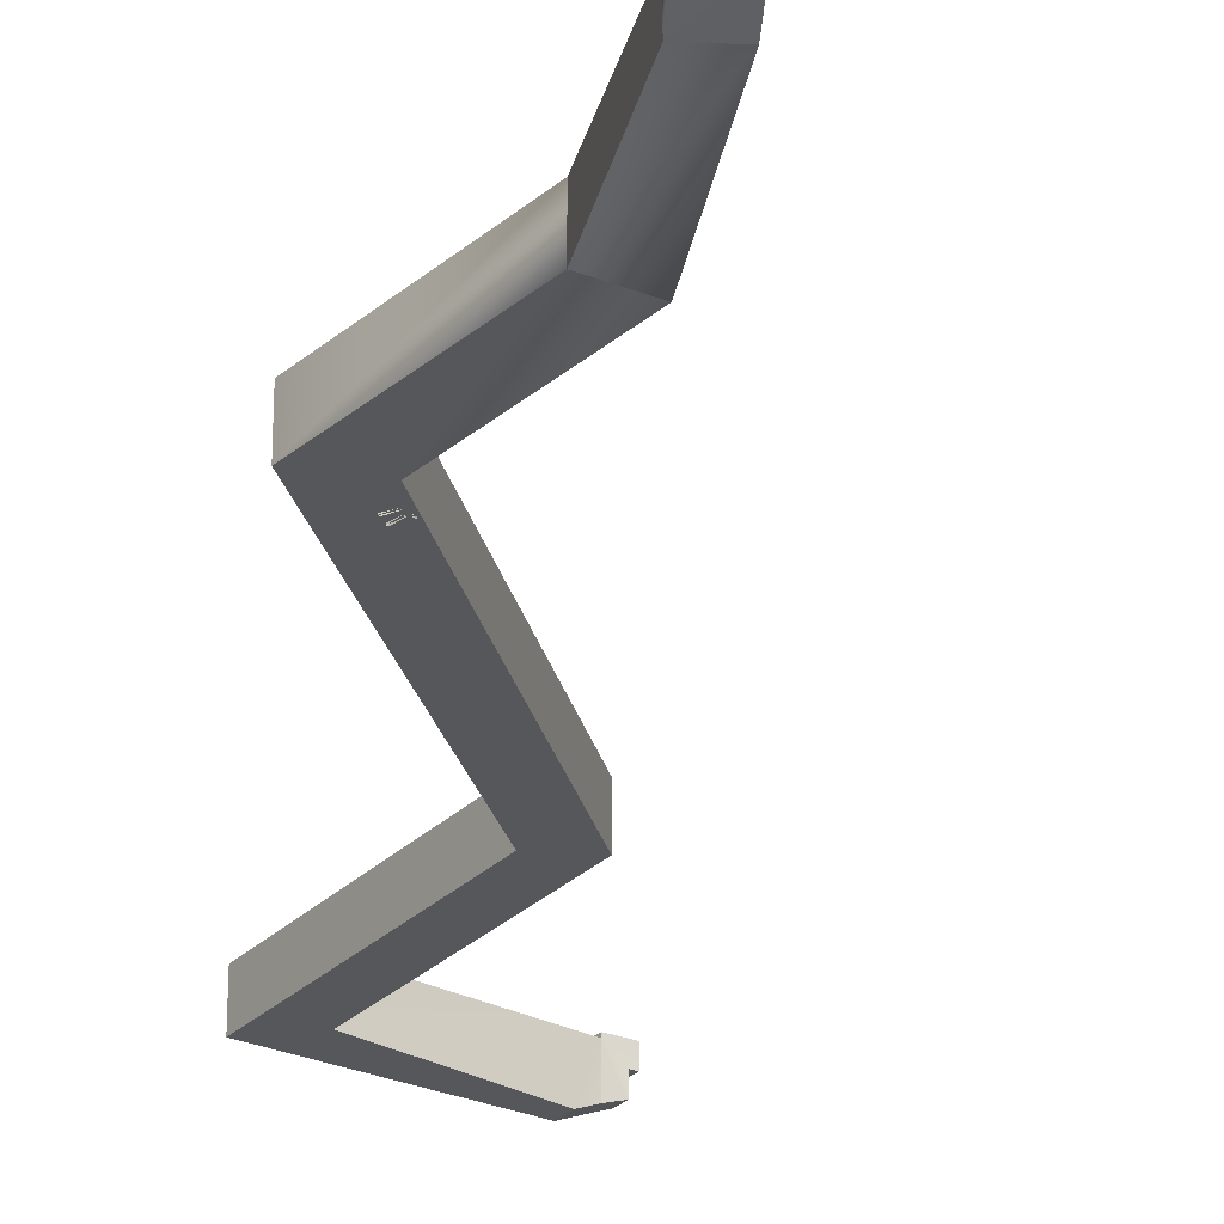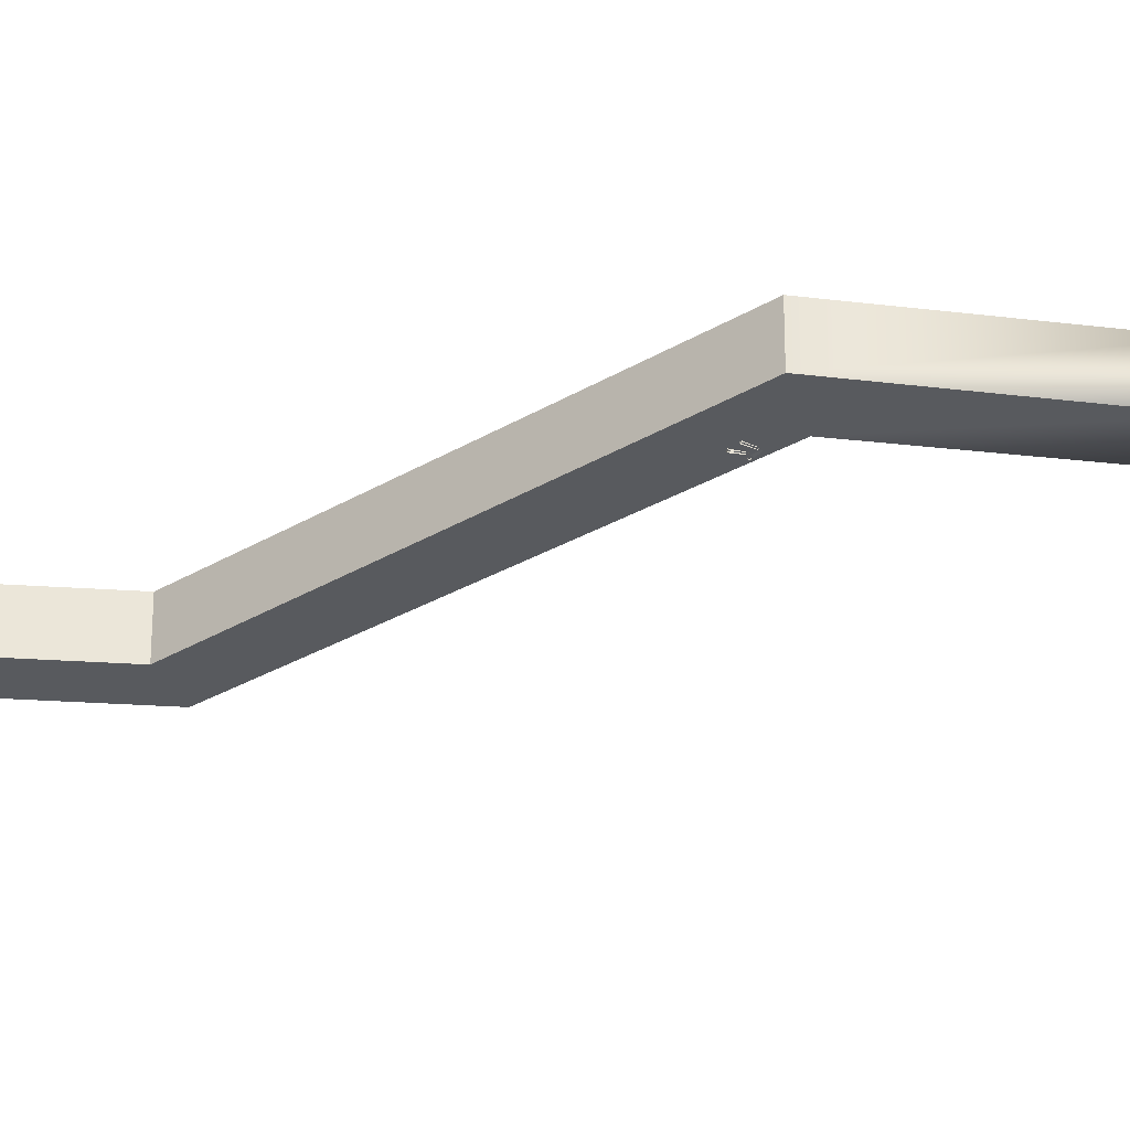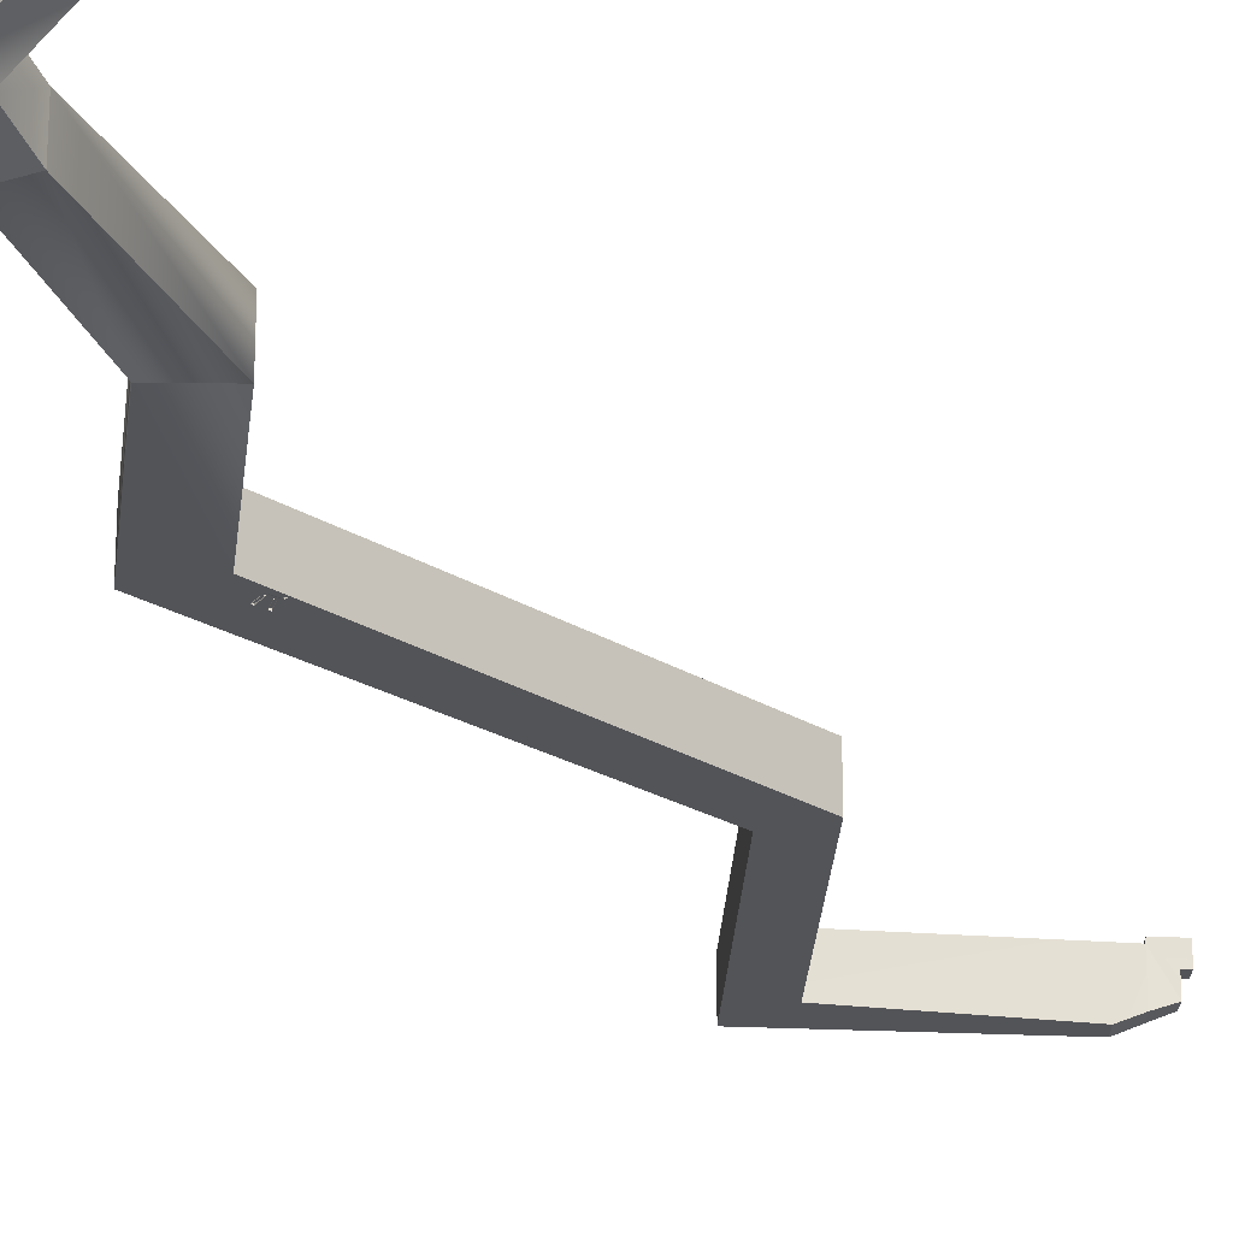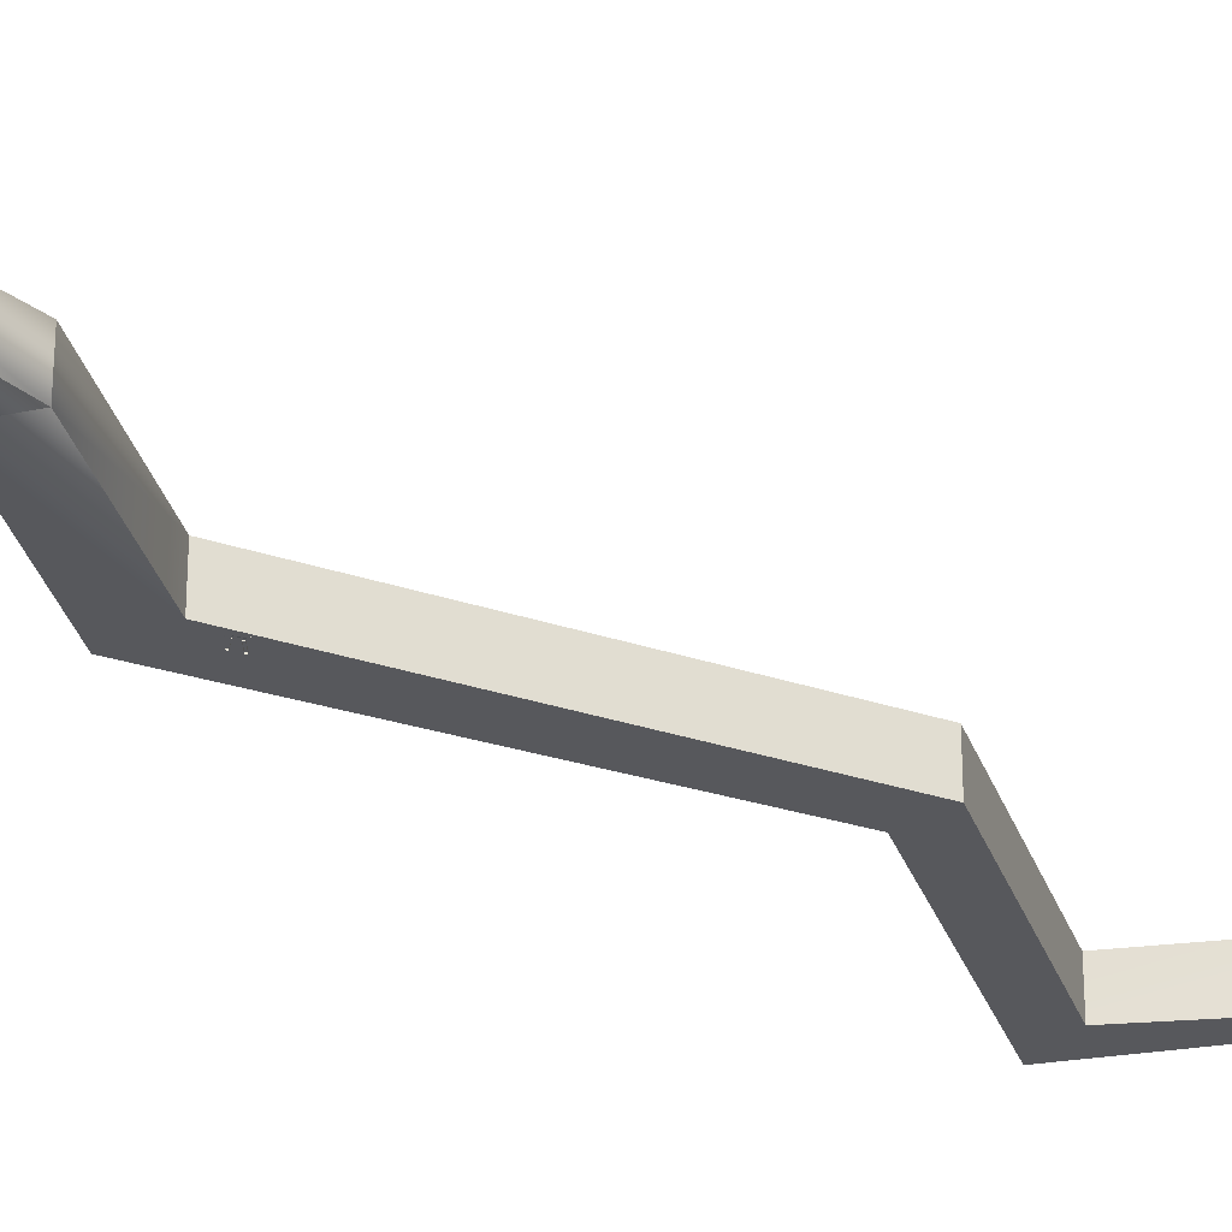
<metadata>
{"format":"obj","ext":"obj","renderer":"f3d","projection":"perspective","resolution":1024,"background":"white","views":[{"elev":-26.7,"azim":-17.7,"up":"+Z"},{"elev":-30.6,"azim":-80.2,"up":"+Z"},{"elev":-23.5,"azim":12.9,"up":"+Z"},{"elev":-28.5,"azim":32.2,"up":"+Z"}]}
</metadata>
<code>
g NuclearCity_Tunel
v 7.8 51.87 -0.27
v 8.103 50.78 -2.907e-05
v 8.04 51.01 -0.27
v 7.8 51.87 -2.097e-06
v 8.103 50.78 -0.27
v 8.103 50.78 -0.27
v 6.383 50.32 -2.014e-06
v 6.367 50.32 -0.27
v 8.103 50.78 -2.907e-05
v 6.099 51.41 -2.191e-06
v 6.367 50.32 -0.27
v 6.383 50.32 -2.014e-06
v 6.099 51.41 -0.2612
v 7.8 51.87 -2.097e-06
v 7.8 51.87 -0.27
v 6.099 51.41 -2.191e-06
v -11.01 -29.01 -5.636e-06
v -13.92 -28.36 -0.27
v -11.34 -28.93 -0.27
v -13.92 -28.37 -5.665e-06
v 6.367 50.32 -0.27
v 6.099 51.41 -2.191e-06
v 6.099 51.41 -0.2612
v -10.82 -27.01 -0.27
v -13.41 -26.45 -5.76e-06
v -10.5 -27.07 -5.554e-06
v -13.41 -26.45 -5.76e-06
v -13.41 -26.45 -0.27
v -11.01 -29.01 -5.636e-06
v -10.82 -27.01 -0.27
v -10.5 -27.07 -5.554e-06
v -11.34 -28.93 -0.27
v -0.9492 25.98 -3.677
v -6.014 44.48 -0.6775
v -0.9492 25.98 -0.6775
v -6.014 44.48 -3.677
v -4.229 26.6 -0.6775
v -9.671 46.47 -0.6775
v -4.229 26.6 -3.677
v -9.671 46.47 -3.677
v -15.35 1.598 -3.677
v -0.9492 25.98 -0.6775
v -15.35 1.598 -0.6775
v -0.9492 25.98 -3.677
v -19.27 1.902 -0.6775
v -4.229 26.6 -3.677
v -19.27 1.902 -3.677
v -4.229 26.6 -0.6775
v -10.96 -10.93 -3.677
v -15.35 1.598 -0.6775
v -10.96 -10.93 -0.6775
v -15.35 1.598 -3.677
v -14.31 -11.78 -0.6775
v -19.27 1.902 -3.677
v -14.31 -11.78 -3.677
v -19.27 1.902 -0.6775
v -13.41 -26.45 -5.76e-06
v -12.8 -23.72 -0.8838
v -15.22 -23.1 -0.8838
v -16.47 -27.69 -2.5
v -16.47 -27.69 -0.2359
v -13.94 -28.32 -2.5
v -13.94 -28.32 -2.5
v -13.41 -26.45 -5.76e-06
v -16.47 -27.69 -0.2359
v -13.92 -28.37 -5.665e-06
v -15.85 -25.52 -0.2359
v -13.41 -26.45 -2.5
v -15.22 -23.1 -3.384
v -15.85 -25.52 -2.5
v -15.22 -23.1 -0.8838
v -15.85 -25.52 -0.2359
v -12.8 -23.72 -3.384
v -12.8 -23.72 -0.8838
v -13.41 -26.45 -2.5
v -13.41 -26.45 -0.27
v -13.41 -26.45 -5.76e-06
v -13.41 -26.45 -2.5
v -15.22 -23.1 -3.384
v -12.8 -23.72 -3.384
v -15.85 -25.52 -2.5
v -13.94 -28.32 -2.5
v -16.47 -27.69 -2.5
v -13.41 -26.45 -2.5
v -14.31 -11.78 -3.677
v -19.27 1.902 -3.677
v -15.35 1.598 -3.677
v -10.96 -10.93 -3.677
v -0.9492 25.98 -3.677
v -4.229 26.6 -3.677
v -6.014 44.48 -3.677
v -9.671 46.47 -3.677
v 5.051 49.62 -3.678
v 4.708 51.1 -3.678
v -10.96 -10.93 -0.6775
v -15.35 1.598 -0.6775
v -19.27 1.902 -0.6775
v -14.31 -11.78 -0.6775
v -4.229 26.6 -0.6775
v -0.9492 25.98 -0.6775
v -9.671 46.47 -0.6775
v -6.014 44.48 -0.6775
v 6.099 51.41 -0.2612
v 6.367 50.32 -0.27
v -6.014 44.48 -3.677
v 5.051 49.62 -3.678
v 6.367 50.32 -0.27
v -6.014 44.48 -0.6775
v 6.364 50.21 -3.061
v -9.671 46.47 -0.6775
v 6.099 51.41 -0.2612
v 4.708 51.1 -3.678
v -9.671 46.47 -3.677
v -13.94 -28.32 -2.5
v -13.41 -26.45 -2.5
v -15.22 -23.1 -3.384
v -13.41 -26.45 -2.5
v -15.85 -25.52 -2.5
v -14.31 -11.78 -3.677
v -12.8 -23.72 -3.384
v -15.22 -23.1 -3.384
v -10.96 -10.93 -3.677
v 8.103 50.78 -1.3
v 7.619 50.65 -1.3
v 7.316 51.74 -1.299
v 7.8 51.87 -1.299
v 7.619 50.65 -1.3
v 7.316 51.74 -2.598
v 7.316 51.74 -1.299
v 7.619 50.65 -2.599
v 7.619 50.65 -2.599
v 6.364 50.21 -3.061
v 6.099 51.45 -3.09
v 8.103 50.78 -1.3
v 7.619 50.65 -1.3
v 7.619 50.65 -2.599
v 8.103 50.78 -1.3
v 7.8 51.87 -1.299
v 7.8 51.87 -1.299
v 6.367 50.32 -0.27
v 6.364 50.21 -3.061
v 7.619 50.65 -2.599
v 4.708 51.1 -3.678
v 6.364 50.21 -3.061
v 5.051 49.62 -3.678
v 6.099 51.45 -3.09
v 7.619 50.65 -2.599
v 7.316 51.74 -2.598
v -14.31 -11.78 -0.6775
v -15.22 -23.1 -3.384
v -15.22 -23.1 -0.8838
v -14.31 -11.78 -3.677
v -10.96 -10.93 -3.677
v -12.8 -23.72 -0.8838
v -12.8 -23.72 -3.384
v -10.96 -10.93 -0.6775
v -10.96 -10.93 -0.6775
v -15.22 -23.1 -0.8838
v -12.8 -23.72 -0.8838
v -14.31 -11.78 -0.6775
v 7.8 51.87 -1.299
v 7.316 51.74 -1.299
v 7.316 51.74 -2.598
v 7.316 51.74 -2.598
v 6.099 51.45 -3.09
v 4.708 51.1 -3.678
v -15.85 -25.52 -0.2359
v -13.41 -26.45 -5.76e-06
v -15.22 -23.1 -0.8838
v -16.47 -27.69 -0.2359
v -15.85 -25.52 -0.2359
v -16.47 -27.69 -2.5
v -15.85 -25.52 -2.5
v -14.51 3.22 -2.776
v -14.19 3.587 -2.883
v -14.88 3.474 -3.003
v -14.56 3.841 -3.111
v -14.3 3.812 -2.451
v -14.62 3.444 -2.344
v -14.99 3.699 -2.571
v -14.67 4.066 -2.678
v -14.62 3.444 -2.344
v -14.88 3.474 -3.003
v -14.99 3.699 -2.571
v -14.51 3.22 -2.776
v -14.3 3.812 -2.451
v -14.51 3.22 -2.776
v -14.62 3.444 -2.344
v -14.19 3.587 -2.883
v -14.67 4.066 -2.678
v -14.19 3.587 -2.883
v -14.3 3.812 -2.451
v -14.56 3.841 -3.111
v -14.56 3.841 -3.111
v -14.67 4.066 -2.678
v -14.88 3.474 -3.003
v -14.99 3.699 -2.571
v -14.75 3.216 -2.962
v -14.61 3.199 -3.033
v -14.68 3.128 -2.99
v -14.67 3.286 -3.005
v -15.09 3.18 -3.626
v -14.95 3.163 -3.697
v -15.01 3.251 -3.668
v -15.02 3.093 -3.654
v -14.75 3.216 -2.962
v -15.02 3.093 -3.654
v -15.09 3.18 -3.626
v -14.68 3.128 -2.99
v -14.68 3.128 -2.99
v -14.95 3.163 -3.697
v -15.02 3.093 -3.654
v -14.61 3.199 -3.033
v -14.67 3.286 -3.005
v -15.01 3.251 -3.668
v -14.61 3.199 -3.033
v -14.95 3.163 -3.697
v -14.75 3.216 -2.962
v -15.09 3.18 -3.626
v -14.67 3.286 -3.005
v -15.01 3.251 -3.668
v -14.18 3.584 -2.982
v -14.34 3.596 -2.965
v -14.25 3.668 -2.957
v -14.27 3.513 -2.99
v -14.18 3.584 -2.982
v -14.32 3.83 -3.682
v -14.25 3.746 -3.707
v -14.25 3.668 -2.957
v -14.25 3.668 -2.957
v -14.41 3.759 -3.69
v -14.32 3.83 -3.682
v -14.34 3.596 -2.965
v -14.27 3.513 -2.99
v -14.34 3.675 -3.715
v -14.34 3.596 -2.965
v -14.41 3.759 -3.69
v -14.18 3.584 -2.982
v -14.25 3.746 -3.707
v -14.27 3.513 -2.99
v -14.34 3.675 -3.715
v -14.39 3.559 -3.622
v -14.91 3.401 -3.509
v -14.55 3.739 -3.55
v -14.75 3.221 -3.581
v -14.94 3.418 -3.615
v -14.42 3.576 -3.728
v -14.57 3.756 -3.656
v -14.78 3.238 -3.687
v -14.91 3.401 -3.509
v -14.78 3.238 -3.687
v -14.94 3.418 -3.615
v -14.75 3.221 -3.581
v -14.39 3.559 -3.622
v -14.57 3.756 -3.656
v -14.42 3.576 -3.728
v -14.55 3.739 -3.55
v -14.94 3.418 -3.615
v -14.55 3.739 -3.55
v -14.91 3.401 -3.509
v -14.57 3.756 -3.656
v -14.45 3.408 -2.959
v -14.46 3.278 -2.977
v -14.52 3.342 -2.951
v -14.39 3.344 -2.985
v -14.45 3.408 -2.959
v -14.69 3.448 -3.589
v -14.62 3.514 -3.597
v -14.52 3.342 -2.951
v -14.52 3.342 -2.951
v -14.63 3.384 -3.615
v -14.69 3.448 -3.589
v -14.46 3.278 -2.977
v -14.39 3.344 -2.985
v -14.62 3.514 -3.597
v -14.56 3.45 -3.623
v -14.45 3.408 -2.959
v -14.93 3.337 -3.564
v -14.85 3.412 -3.7
v -14.94 3.324 -3.688
v -14.84 3.425 -3.576
v -15.46 3.864 -3.608
v -15.38 3.938 -3.744
v -15.38 3.952 -3.62
v -15.47 3.85 -3.732
v -14.93 3.337 -3.564
v -15.47 3.85 -3.732
v -15.46 3.864 -3.608
v -14.94 3.324 -3.688
v -14.84 3.425 -3.576
v -15.38 3.952 -3.62
v -14.85 3.412 -3.7
v -15.38 3.938 -3.744
v -14.93 3.337 -3.564
v -15.46 3.864 -3.608
v -14.84 3.425 -3.576
v -15.38 3.952 -3.62
v -14.58 3.793 -3.58
v -14.7 3.716 -3.689
v -14.69 3.733 -3.565
v -14.59 3.776 -3.703
v -14.95 4.443 -3.649
v -15.07 4.366 -3.759
v -14.96 4.425 -3.773
v -15.06 4.383 -3.635
v -14.58 3.793 -3.58
v -14.96 4.425 -3.773
v -14.59 3.776 -3.703
v -14.95 4.443 -3.649
v -14.69 3.733 -3.565
v -14.7 3.716 -3.689
v -15.06 4.383 -3.635
v -15.07 4.366 -3.759
v -14.58 3.793 -3.58
v -14.69 3.733 -3.565
v -14.95 4.443 -3.649
v -15.06 4.383 -3.635
v -14.63 3.29 -3.082
v -14.77 3.349 -3.036
v -14.69 3.353 -3.057
v -14.63 3.408 -3.064
v -14.66 3.448 -3.048
v -14.77 3.349 -3.036
v -14.63 3.29 -3.082
v -14.64 3.2 -3.095
v -14.27 3.538 -3.136
v -14.77 3.349 -3.036
v -14.67 3.218 -3.201
v -14.8 3.367 -3.142
v -14.64 3.2 -3.095
v -14.43 3.705 -3.183
v -14.27 3.538 -3.136
v -14.4 3.687 -3.077
v -14.3 3.556 -3.242
v -14.4 3.687 -3.077
v -14.36 3.54 -3.112
v -14.42 3.604 -3.087
v -14.27 3.538 -3.136
v -14.63 3.29 -3.082
v -14.51 3.589 -3.065
v -14.48 3.549 -3.081
v -14.27 3.538 -3.136
v -14.67 3.218 -3.201
v -14.64 3.2 -3.095
v -14.3 3.556 -3.242
v -14.3 3.556 -3.242
v -14.66 3.308 -3.188
v -14.67 3.218 -3.201
v -14.39 3.558 -3.218
v -14.8 3.367 -3.142
v -14.72 3.371 -3.163
v -14.43 3.705 -3.183
v -14.45 3.621 -3.193
v -14.5 3.567 -3.187
v -14.54 3.606 -3.171
v -14.69 3.465 -3.154
v -14.66 3.426 -3.169
v -14.72 3.371 -3.163
v -14.63 3.29 -3.082
v -14.69 3.353 -3.057
v -14.66 3.308 -3.188
v -14.5 3.567 -3.187
v -14.51 3.589 -3.065
v -14.48 3.549 -3.081
v -14.54 3.606 -3.171
v -14.39 3.558 -3.218
v -14.63 3.29 -3.082
v -14.66 3.308 -3.188
v -14.36 3.54 -3.112
v -14.69 3.465 -3.154
v -14.63 3.408 -3.064
v -14.66 3.448 -3.048
v -14.66 3.426 -3.169
v -14.39 3.558 -3.218
v -14.42 3.604 -3.087
v -14.36 3.54 -3.112
v -14.45 3.621 -3.193
v -14.45 3.621 -3.193
v -14.48 3.549 -3.081
v -14.42 3.604 -3.087
v -14.5 3.567 -3.187
v -14.69 3.353 -3.057
v -14.66 3.426 -3.169
v -14.72 3.371 -3.163
v -14.63 3.408 -3.064
v -14.77 3.349 -3.036
v -14.69 3.465 -3.154
v -14.66 3.448 -3.048
v -14.8 3.367 -3.142
v -14.54 3.606 -3.171
v -14.4 3.687 -3.077
v -14.51 3.589 -3.065
v -14.43 3.705 -3.183
v -14.69 3.29 -3.25
v -14.83 3.349 -3.204
v -14.75 3.353 -3.225
v -14.7 3.2 -3.263
v -14.33 3.538 -3.304
v -14.42 3.54 -3.281
v -14.46 3.687 -3.245
v -14.47 3.604 -3.255
v -14.57 3.588 -3.233
v -14.53 3.549 -3.249
v -14.69 3.408 -3.232
v -14.72 3.448 -3.216
v -14.83 3.349 -3.204
v -14.72 3.218 -3.369
v -14.86 3.367 -3.31
v -14.7 3.2 -3.263
v -14.49 3.704 -3.351
v -14.33 3.538 -3.304
v -14.46 3.687 -3.245
v -14.36 3.555 -3.41
v -14.33 3.538 -3.304
v -14.72 3.218 -3.369
v -14.7 3.2 -3.263
v -14.36 3.555 -3.41
v -14.36 3.555 -3.41
v -14.72 3.307 -3.356
v -14.72 3.218 -3.369
v -14.45 3.558 -3.387
v -14.86 3.367 -3.31
v -14.77 3.371 -3.331
v -14.49 3.704 -3.351
v -14.5 3.621 -3.361
v -14.56 3.566 -3.355
v -14.6 3.606 -3.339
v -14.75 3.465 -3.322
v -14.71 3.425 -3.338
v -14.77 3.371 -3.331
v -14.69 3.29 -3.25
v -14.75 3.353 -3.225
v -14.72 3.307 -3.356
v -14.56 3.566 -3.355
v -14.57 3.588 -3.233
v -14.53 3.549 -3.249
v -14.6 3.606 -3.339
v -14.45 3.558 -3.387
v -14.69 3.29 -3.25
v -14.72 3.307 -3.356
v -14.42 3.54 -3.281
v -14.75 3.465 -3.322
v -14.69 3.408 -3.232
v -14.72 3.448 -3.216
v -14.71 3.425 -3.338
v -14.45 3.558 -3.387
v -14.47 3.604 -3.255
v -14.42 3.54 -3.281
v -14.5 3.621 -3.361
v -14.5 3.621 -3.361
v -14.53 3.549 -3.249
v -14.47 3.604 -3.255
v -14.56 3.566 -3.355
v -14.75 3.353 -3.225
v -14.71 3.425 -3.338
v -14.77 3.371 -3.331
v -14.69 3.408 -3.232
v -14.83 3.349 -3.204
v -14.75 3.465 -3.322
v -14.72 3.448 -3.216
v -14.86 3.367 -3.31
v -14.6 3.606 -3.339
v -14.46 3.687 -3.245
v -14.57 3.588 -3.233
v -14.49 3.704 -3.351
g NuclearCity_Tunel_0
f 3 2 1
f 4 1 2
f 2 3 5
f 8 7 6
f 9 6 7
f 12 11 10
f 15 14 13
f 16 13 14
f 19 18 17
f 20 17 18
f 23 22 21
f 26 25 24
f 28 24 27
f 31 30 29
f 32 29 30
g NuclearCity_Tunel_1
f 35 34 33
f 36 33 34
f 39 38 37
f 40 38 39
f 43 42 41
f 44 41 42
f 47 46 45
f 48 45 46
f 51 50 49
f 52 49 50
f 55 54 53
f 56 53 54
f 59 58 57
f 61 18 60
f 20 18 61
f 60 18 62
f 63 18 19
f 66 65 64
f 67 64 65
f 24 28 68
f 71 70 69
f 71 72 70
f 75 74 73
f 76 74 75
f 77 74 76
f 80 79 78
f 83 82 81
f 84 81 82
f 87 86 85
f 88 87 85
f 89 86 87
f 90 86 89
f 91 90 89
f 92 90 91
f 91 93 92
f 93 94 92
f 97 96 95
f 98 97 95
f 99 96 97
f 100 96 99
f 101 100 99
f 102 100 101
f 102 101 103
f 102 103 104
f 107 106 105
f 108 107 105
f 107 109 106
f 112 111 110
f 113 112 110
f 32 30 114
f 30 115 114
f 118 117 116
f 121 120 119
f 120 122 119
f 125 124 123
f 126 125 123
f 129 128 127
f 130 127 128
f 133 132 131
f 135 8 134
f 136 8 135
f 134 8 6
f 5 3 137
f 138 137 3
f 139 3 1
f 142 141 140
f 145 144 143
f 146 143 144
f 148 146 147
f 151 150 149
f 152 149 150
f 155 154 153
f 156 153 154
f 159 158 157
f 158 160 157
f 161 15 13
f 161 13 162
f 13 163 162
f 165 164 13
f 165 13 166
f 169 168 167
f 172 171 170
f 171 172 173
g NuclearCity_Tunel_2
f 176 175 174
f 176 177 175
f 180 179 178
f 181 180 178
f 184 183 182
f 185 182 183
f 188 187 186
f 189 186 187
f 192 191 190
f 193 190 191
f 196 195 194
f 195 196 197
f 200 199 198
f 201 198 199
f 204 203 202
f 205 202 203
f 208 207 206
f 209 206 207
f 212 211 210
f 213 210 211
f 216 215 214
f 217 215 216
f 220 219 218
f 221 219 220
f 224 223 222
f 225 222 223
f 228 227 226
f 229 226 227
f 232 231 230
f 233 230 231
f 236 235 234
f 237 235 236
f 240 239 238
f 241 239 240
f 244 243 242
f 245 242 243
f 248 247 246
f 249 246 247
f 252 251 250
f 253 250 251
f 256 255 254
f 254 255 257
f 260 259 258
f 261 258 259
f 264 263 262
f 265 262 263
f 268 267 266
f 269 266 267
f 272 271 270
f 273 270 271
f 276 275 274
f 277 274 275
f 280 279 278
f 281 278 279
f 284 283 282
f 285 282 283
f 288 287 286
f 289 286 287
f 292 291 290
f 293 291 292
f 296 295 294
f 297 295 296
f 300 299 298
f 301 298 299
f 304 303 302
f 305 302 303
f 308 307 306
f 309 306 307
f 312 311 310
f 312 313 311
f 316 315 314
f 316 317 315
f 320 319 318
f 320 321 319
f 322 319 321
f 325 324 323
f 325 326 324
f 329 328 327
f 330 327 328
f 333 332 331
f 334 331 332
f 337 336 335
f 338 335 336
f 336 339 338
f 335 340 337
f 341 337 340
f 344 343 342
f 345 342 343
f 348 347 346
f 349 346 347
f 348 350 347
f 351 347 350
f 346 349 352
f 353 352 349
f 353 354 352
f 355 352 354
f 350 356 351
f 357 351 356
f 360 359 358
f 361 358 359
f 364 363 362
f 365 362 363
f 368 367 366
f 369 366 367
f 372 371 370
f 373 370 371
f 376 375 374
f 377 374 375
f 380 379 378
f 381 378 379
f 384 383 382
f 385 382 383
f 388 387 386
f 389 386 387
f 392 391 390
f 393 390 391
f 396 395 394
f 397 394 395
f 397 398 394
f 399 394 398
f 398 400 399
f 401 399 400
f 400 402 401
f 403 401 402
f 396 404 395
f 405 395 404
f 408 407 406
f 409 406 407
f 412 411 410
f 413 410 411
f 416 415 414
f 417 414 415
f 420 419 418
f 421 418 419
f 420 422 419
f 423 419 422
f 418 421 424
f 425 424 421
f 425 426 424
f 427 424 426
f 422 428 423
f 429 423 428
f 432 431 430
f 433 430 431
f 436 435 434
f 437 434 435
f 440 439 438
f 441 438 439
f 444 443 442
f 445 442 443
f 448 447 446
f 449 446 447
f 452 451 450
f 453 450 451
f 456 455 454
f 457 454 455
f 460 459 458
f 461 458 459
f 464 463 462
f 465 462 463

</code>
